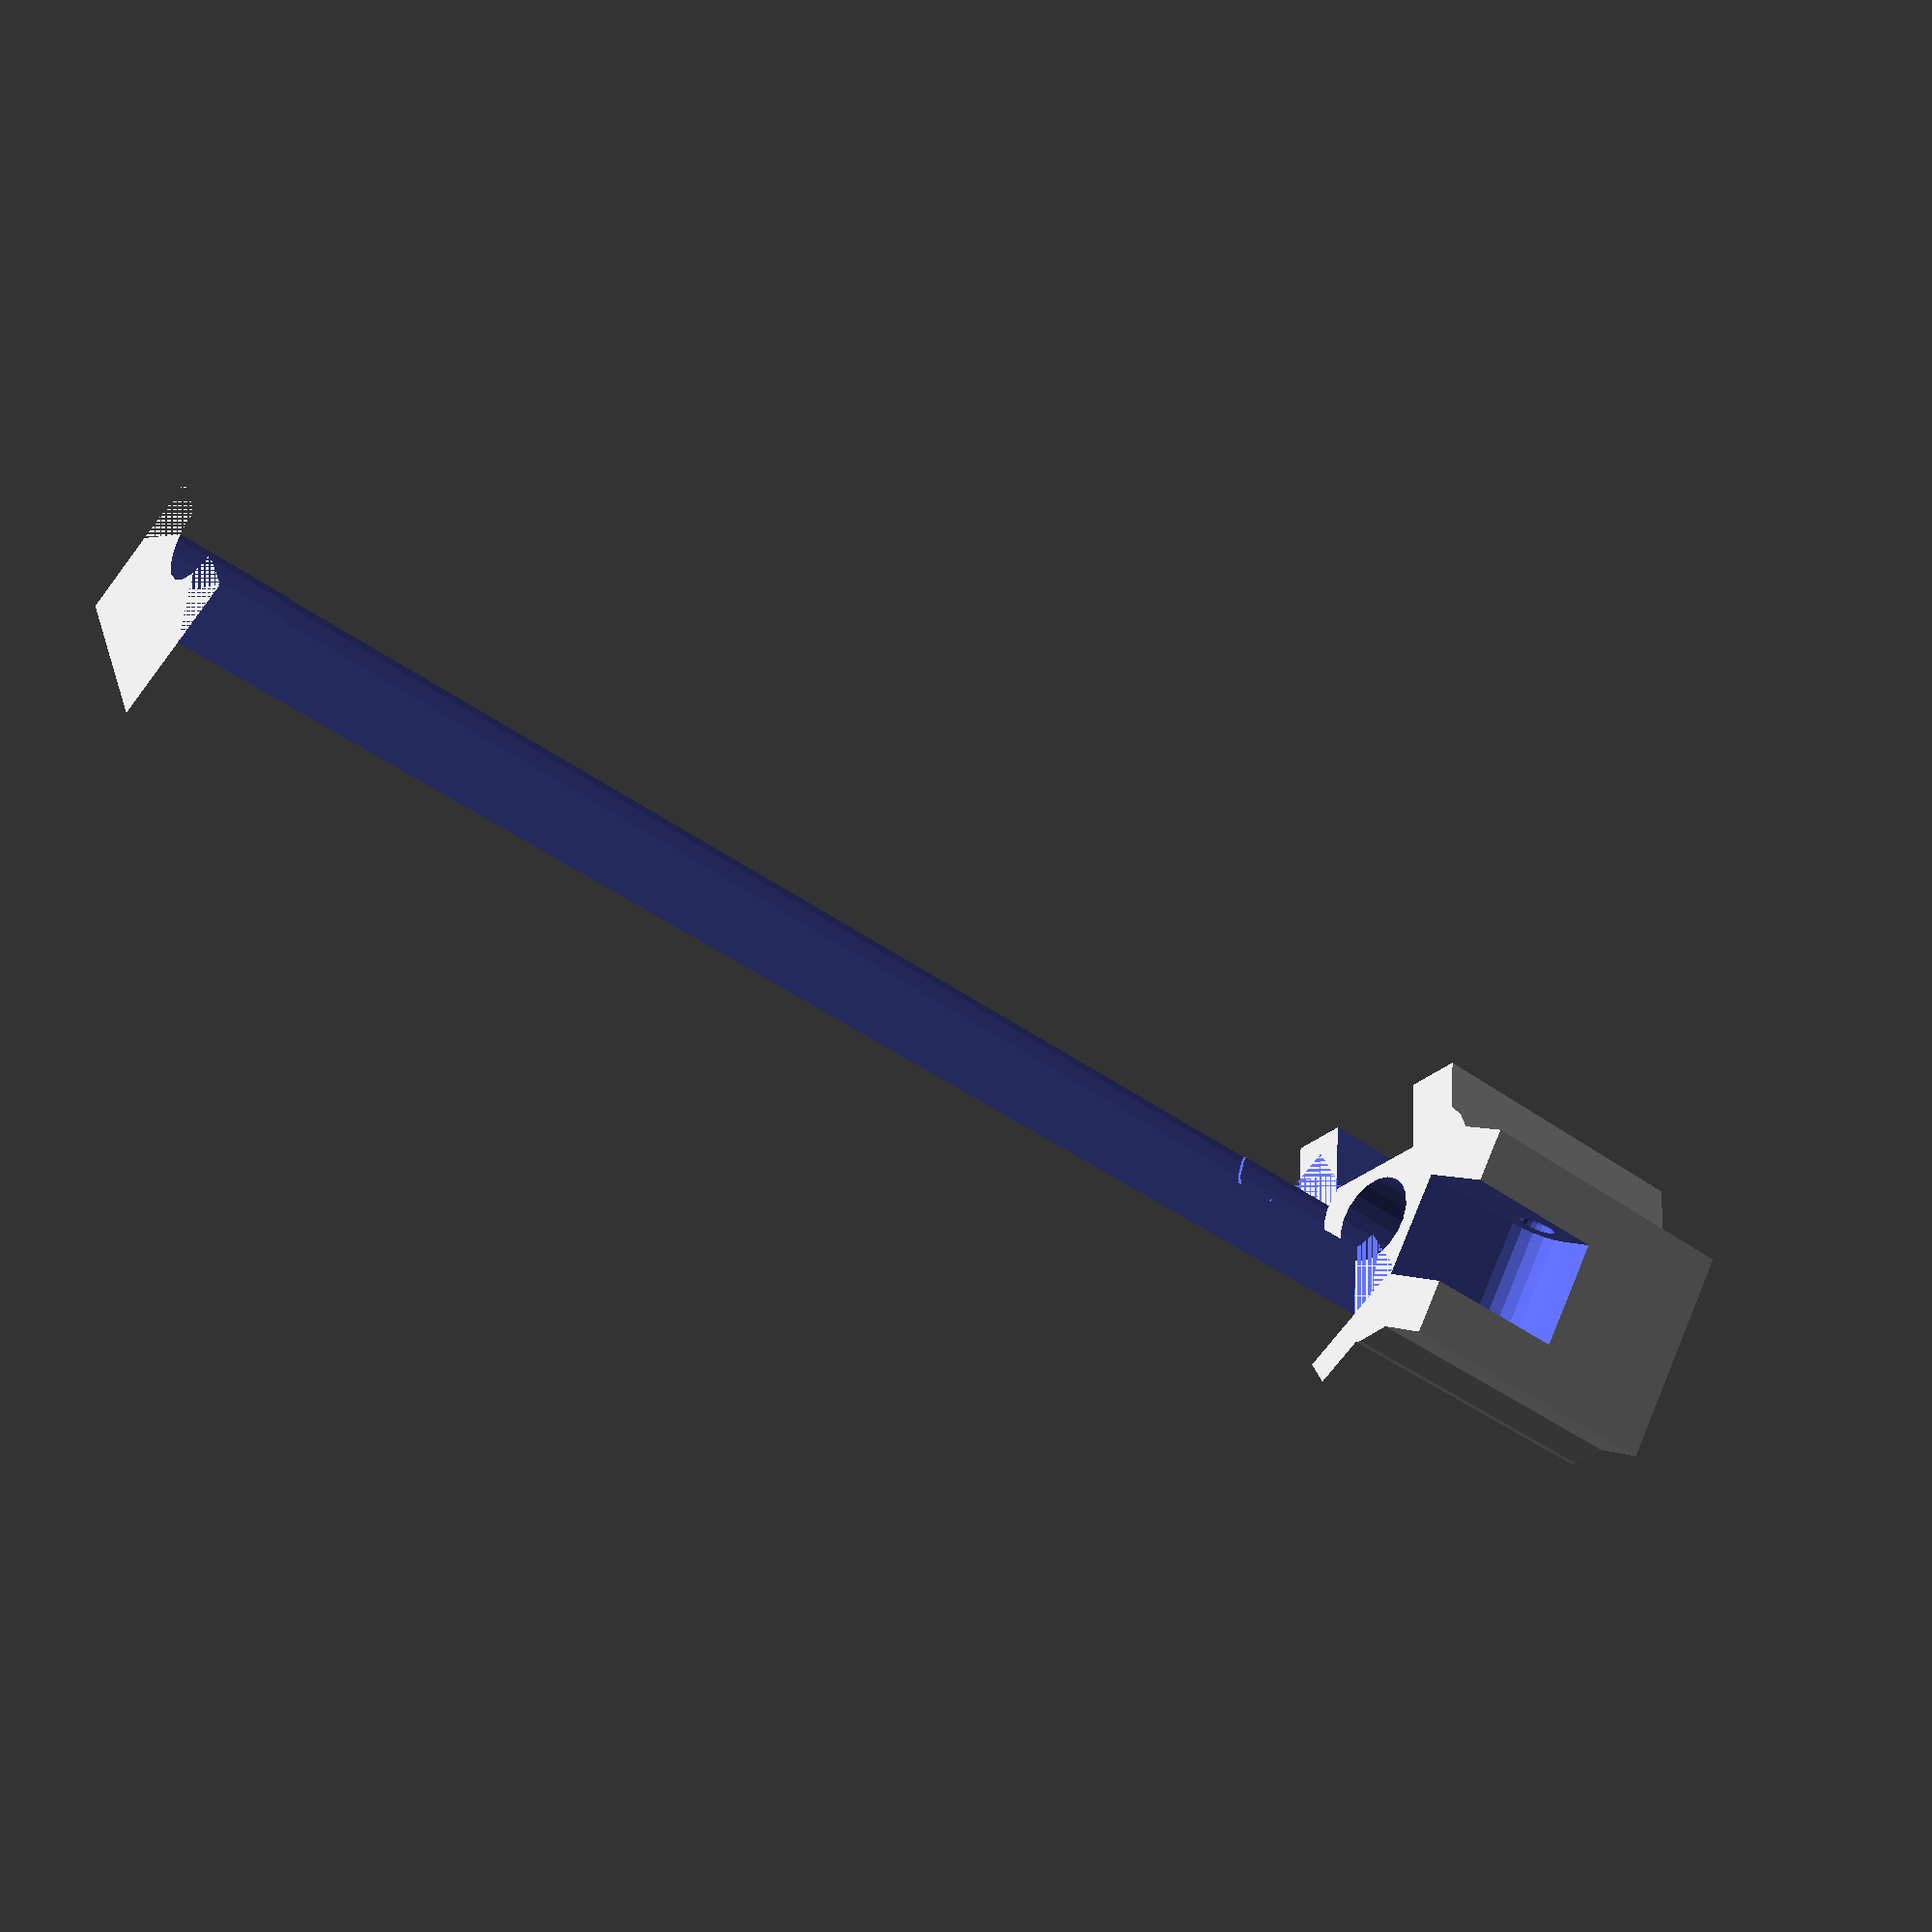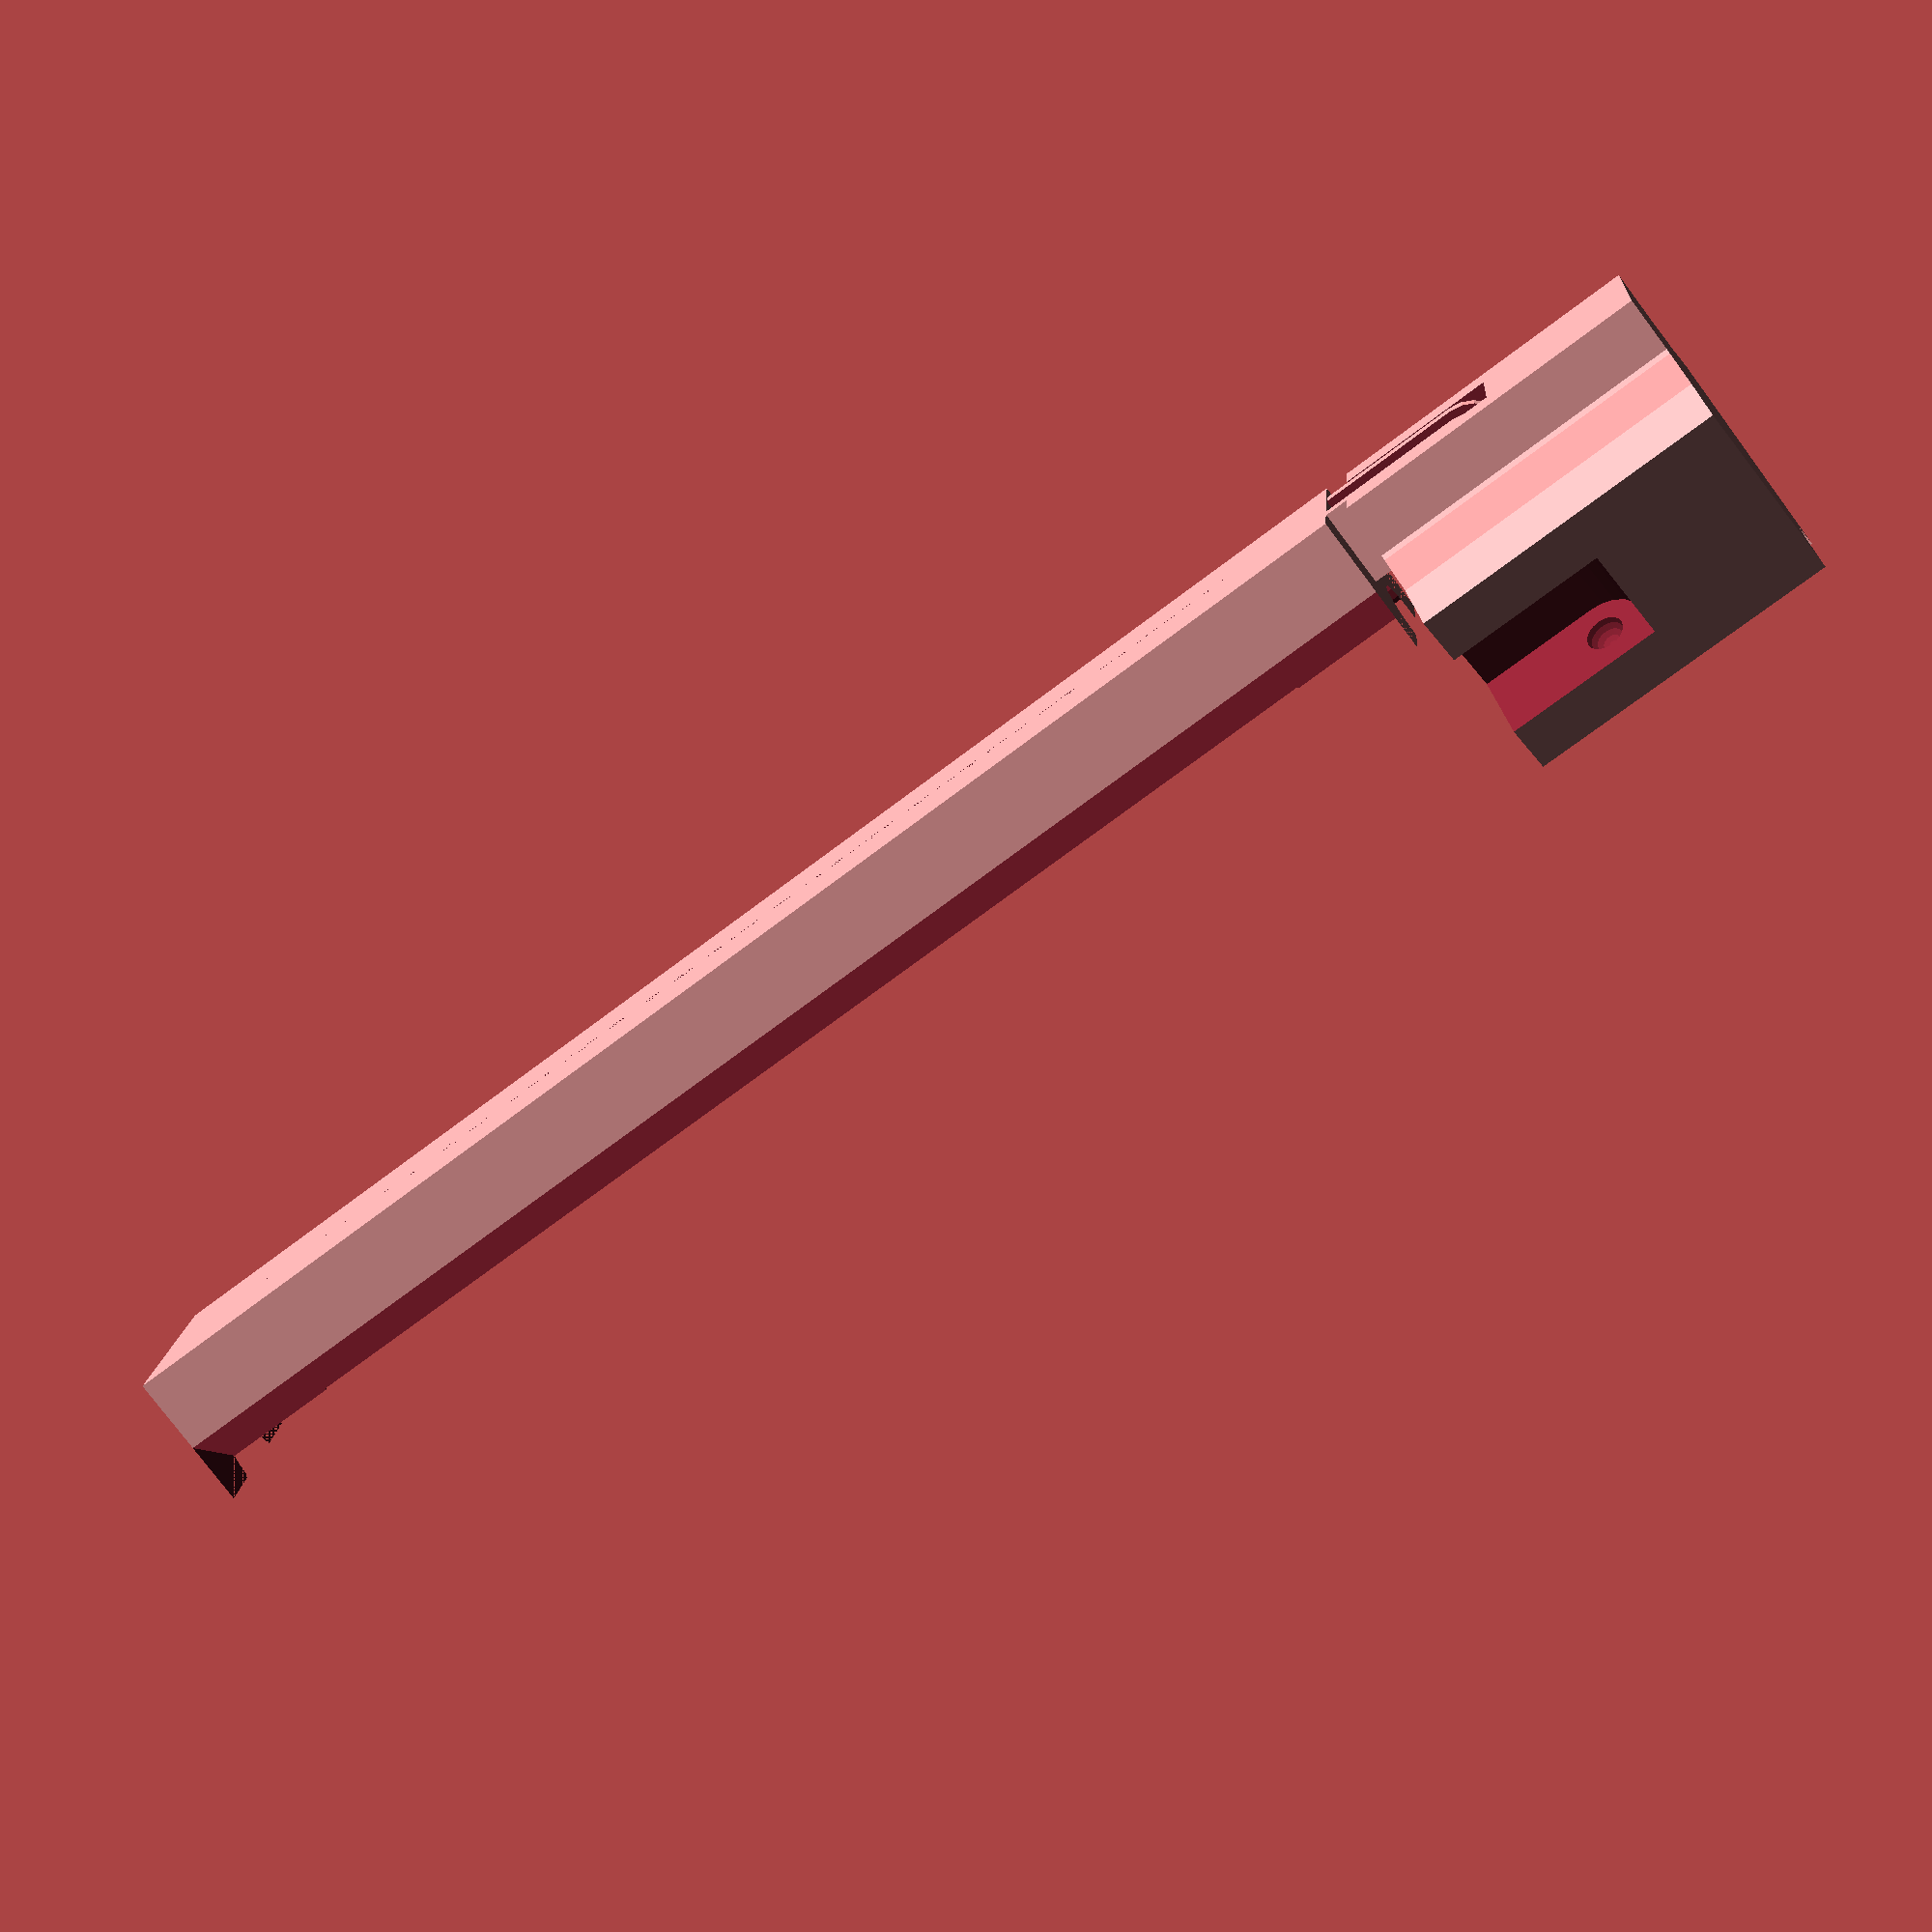
<openscad>
$fn=20;

module hinge (hinge_width = 7, hinge_diameter = 5, hinge_height = 8, hinge_pin = 1.2, holer = true)
{
    hole_lip = 1;
    translate([0,hinge_width/2,0]) rotate([90,-90,0]) mirror([0,1,0])
        difference()
        {
            union()
            {
                translate([0,0,hinge_width - 0.2]) sphere(hinge_pin);
                translate([0,0,0 + 0.2]) sphere(hinge_pin);
                cylinder(hinge_width,d=hinge_diameter, true);     
                translate([hinge_height/2,0,hinge_width/2]) cube([hinge_height,hinge_diameter,hinge_width], true);
                if (holer)
                {
                    translate([-hinge_diameter/2,0,0]) 
                        cube([hinge_height + hinge_diameter/2, hinge_diameter/2 + hole_lip, hinge_width]);
                }
            }
            if (!holer)
            {
                translate([hinge_height/2 - hole_lip,0, hinge_width/2]) 
                    cube([hinge_height + hinge_diameter, hinge_diameter + hole_lip, hinge_width - 3], true);
            }
        }
}

module jig ( arrow_diameter = 6,
             arrow_offset = 4,
             base_height = 20,
             hinge_width = 7, 
             hinge_diameter = 5,
             hinge_depth = 10, 
             arm_height = 90,
             arm_gap = 0.5,         //gap between arm and arrow shaft
             arm_offset = 1,
             vane_length = 75, 
             vane_width = 1, 
             vane_offset = 25,
             vane_turn = 0
             ) 
{
    base_diameter = arrow_diameter + 12;
    hinge_gap = 0.1;

    //base
    difference()
    {
        union()
        {
            
            cylinder(base_height,d=base_diameter, true);
            for (i = [0:2]) 
            {
                rotate(a=[0,0,i*120]) translate([0,-hinge_width,0]) 
                    cube([base_diameter/2, hinge_width*2, base_height], false);
            }
        }
        translate([0,0,arrow_offset]) cylinder(base_height,d=arrow_diameter, true);
        //hinge holer

        for (i = [0:2]) 
        {
            rotate(a=[0,0,i*120]) 
                translate([(base_diameter/2) - hinge_diameter/2, 0, base_height - hinge_depth + hinge_diameter/2]) 
                        hinge (hinge_width, hinge_diameter, hinge_depth + hinge_diameter + arm_offset, 1.2, true);
        }
    }

    //arm

    union()
    {
        difference()
        {
            translate([0,-hinge_width,base_height + arm_offset])  
                cube([base_diameter/2, hinge_width*2, arm_height], false);
            rotate(a = 120) translate([-hinge_width*2,0,base_height + arm_offset]) 
                cube([hinge_width*4, arrow_diameter, arm_height], false);
            rotate(a = -120) mirror([0,1,0]) translate([-hinge_width*2,0,base_height + arm_offset]) 
                cube([hinge_width*4, arrow_diameter, arm_height], false);
            //shaft hole
            translate([0,0,base_height]) 
                cylinder(arm_height + base_height,d=arrow_diameter, true);
            //vane and vane foot cutout
            translate([base_diameter/4,0, vane_length/2 + arrow_offset + vane_offset])
                rotate([vane_turn,0,0])
                    cube([base_diameter/2, vane_width, vane_length], true);
            translate([0,0,arrow_offset + vane_offset]) cylinder(vane_length,d=arrow_diameter + arm_gap, true);
        }
        translate([(base_diameter/2) - hinge_diameter/2, 0, base_height - hinge_depth + hinge_diameter/2]) 
                            hinge (hinge_width - hinge_gap, hinge_diameter - hinge_gap, hinge_depth + hinge_diameter + arm_offset, 1.2, false);
    }

}
//hinge(hinge_width = 7, hinge_diameter = 6, hinge_height = 15, holer = false);
jig ( arrow_diameter = 6,
             arrow_offset = 4,
             base_height = 20,
             hinge_width = 7, 
             hinge_diameter = 5,
             hinge_depth = 10, 
             arm_height = 90,
             arm_gap = 0.5,         
             arm_offset = 1.5,
             vane_length = 75, 
             vane_width = 1, 
             vane_offset = 25,
             vane_turn = 0
             ) ;

//linear_extrude(height = 5, center = true, convexity = 10, twist = 5) square([1,75], true);
</openscad>
<views>
elev=221.7 azim=335.9 roll=131.5 proj=p view=solid
elev=250.2 azim=172.7 roll=52.6 proj=p view=wireframe
</views>
